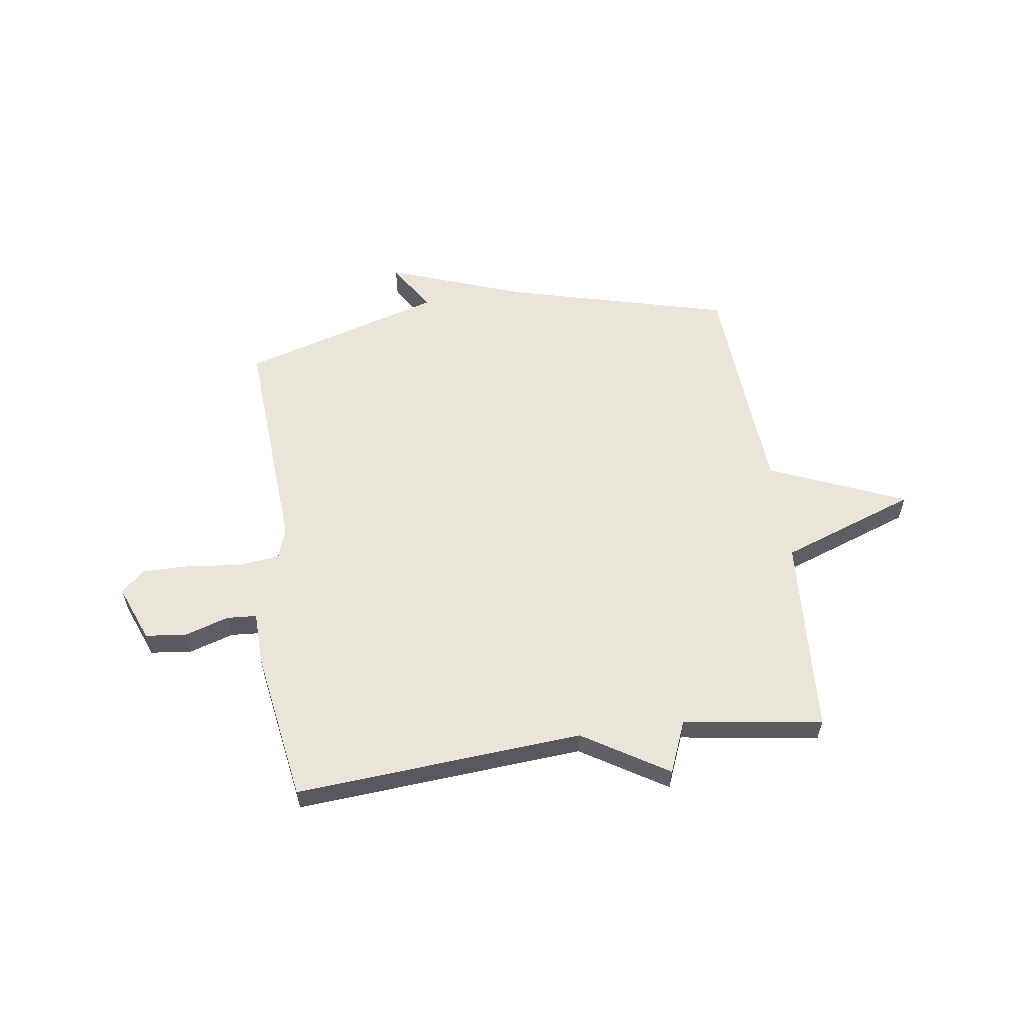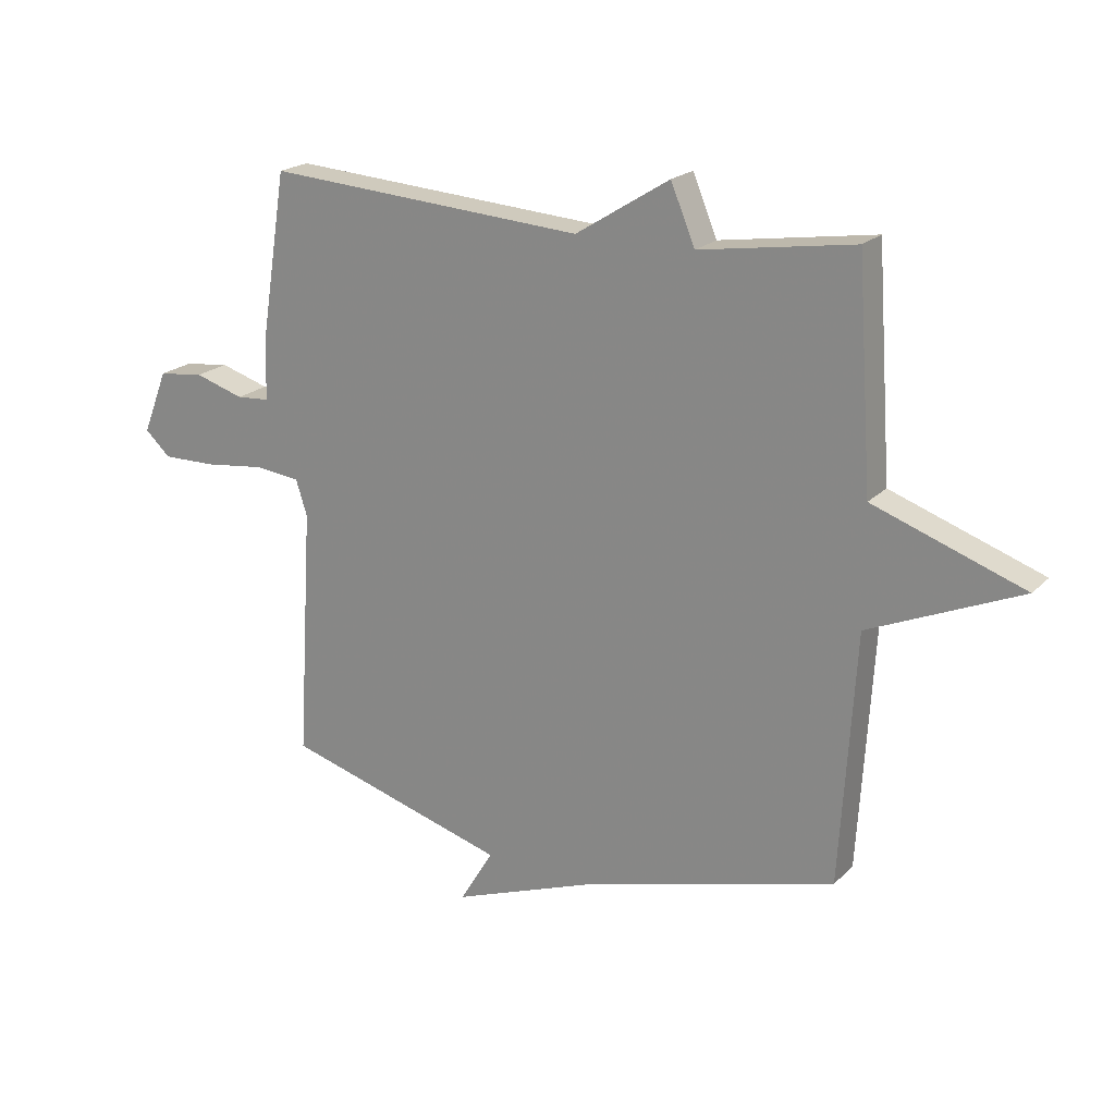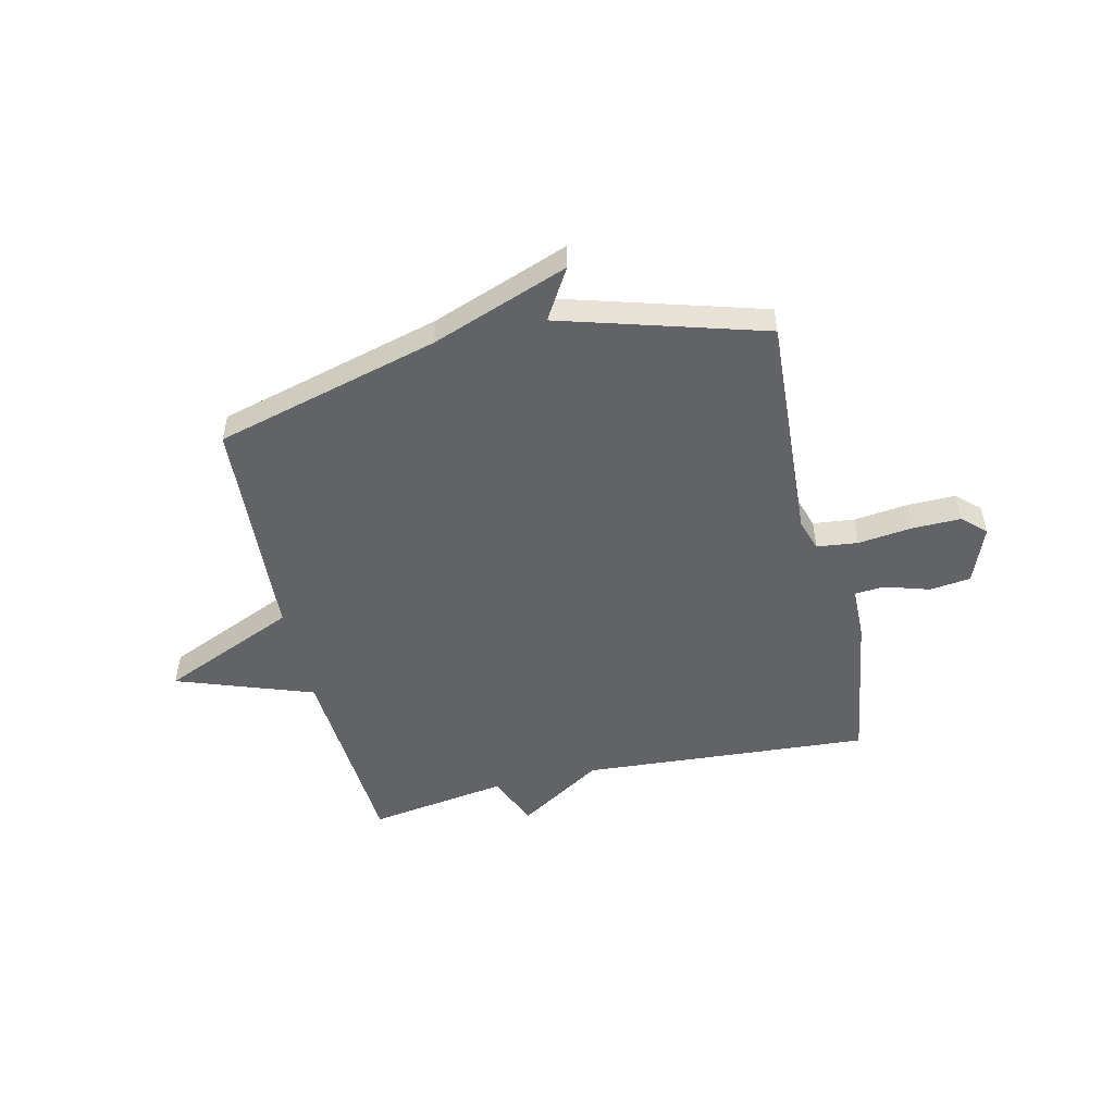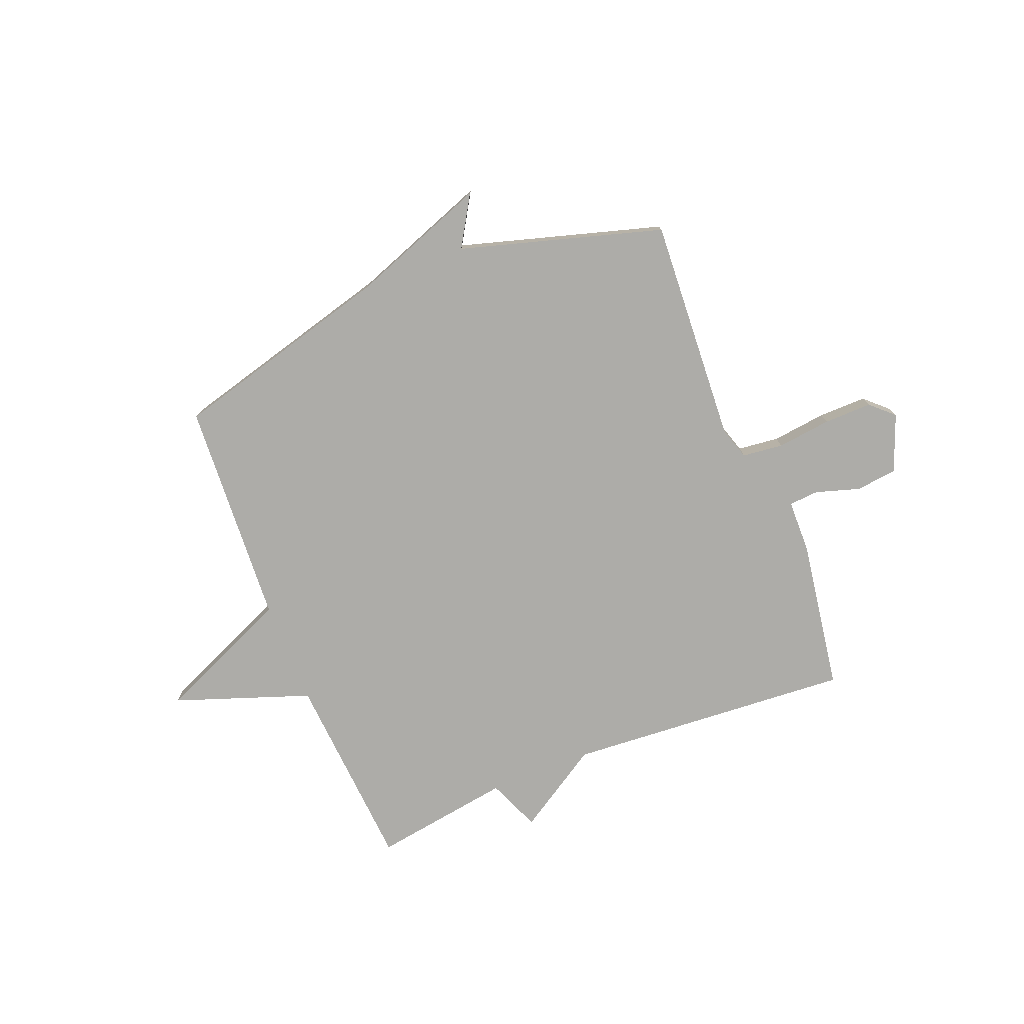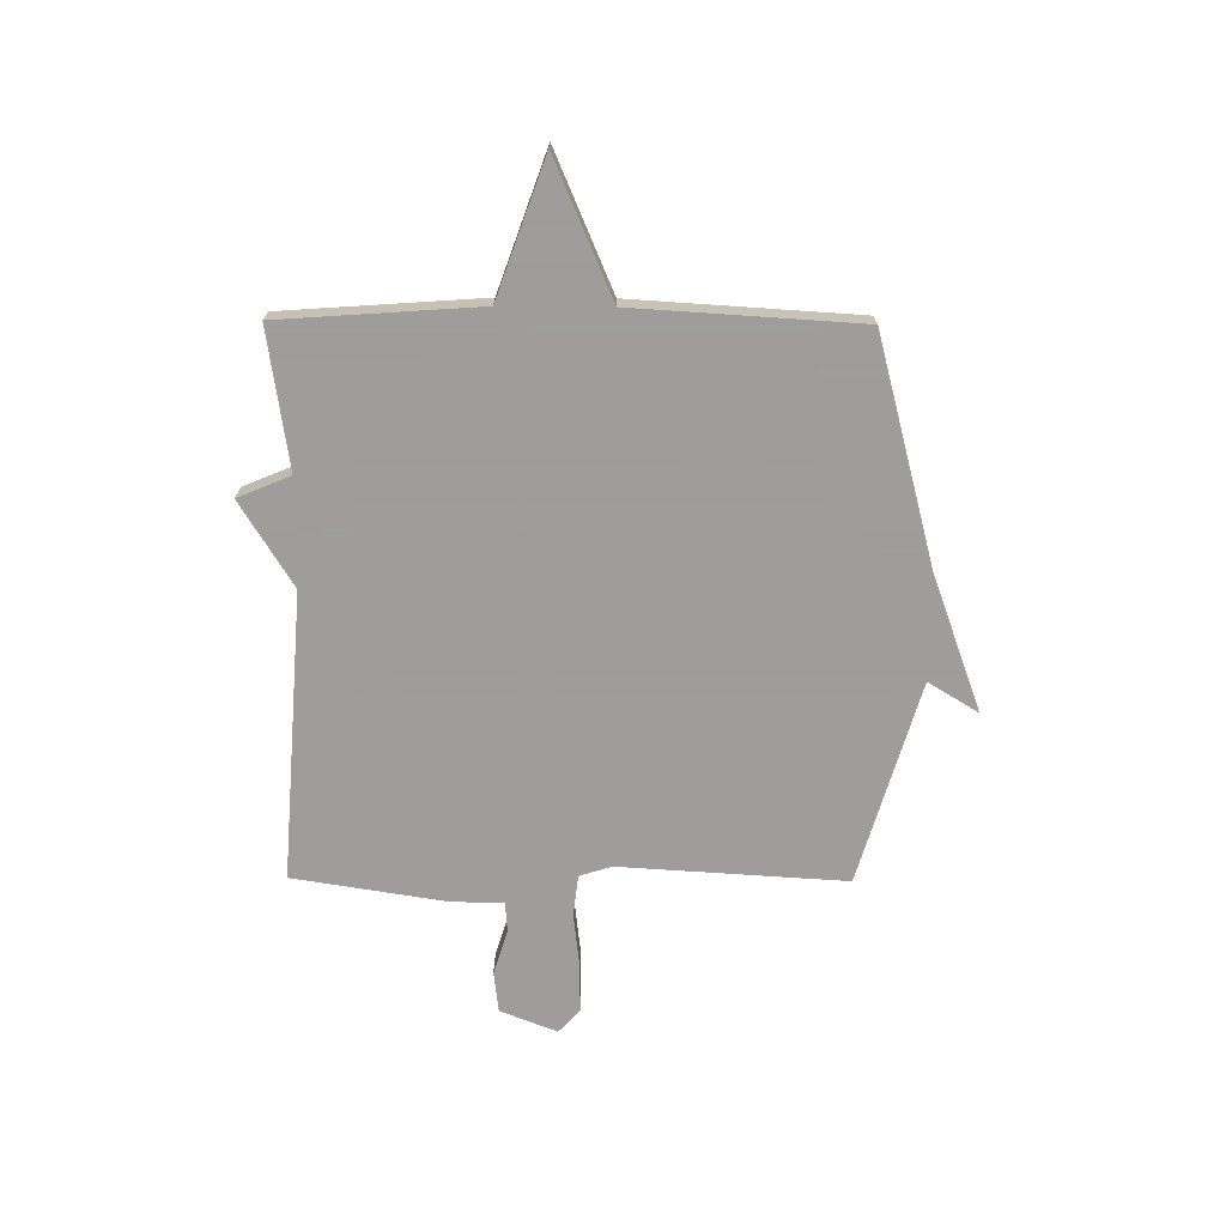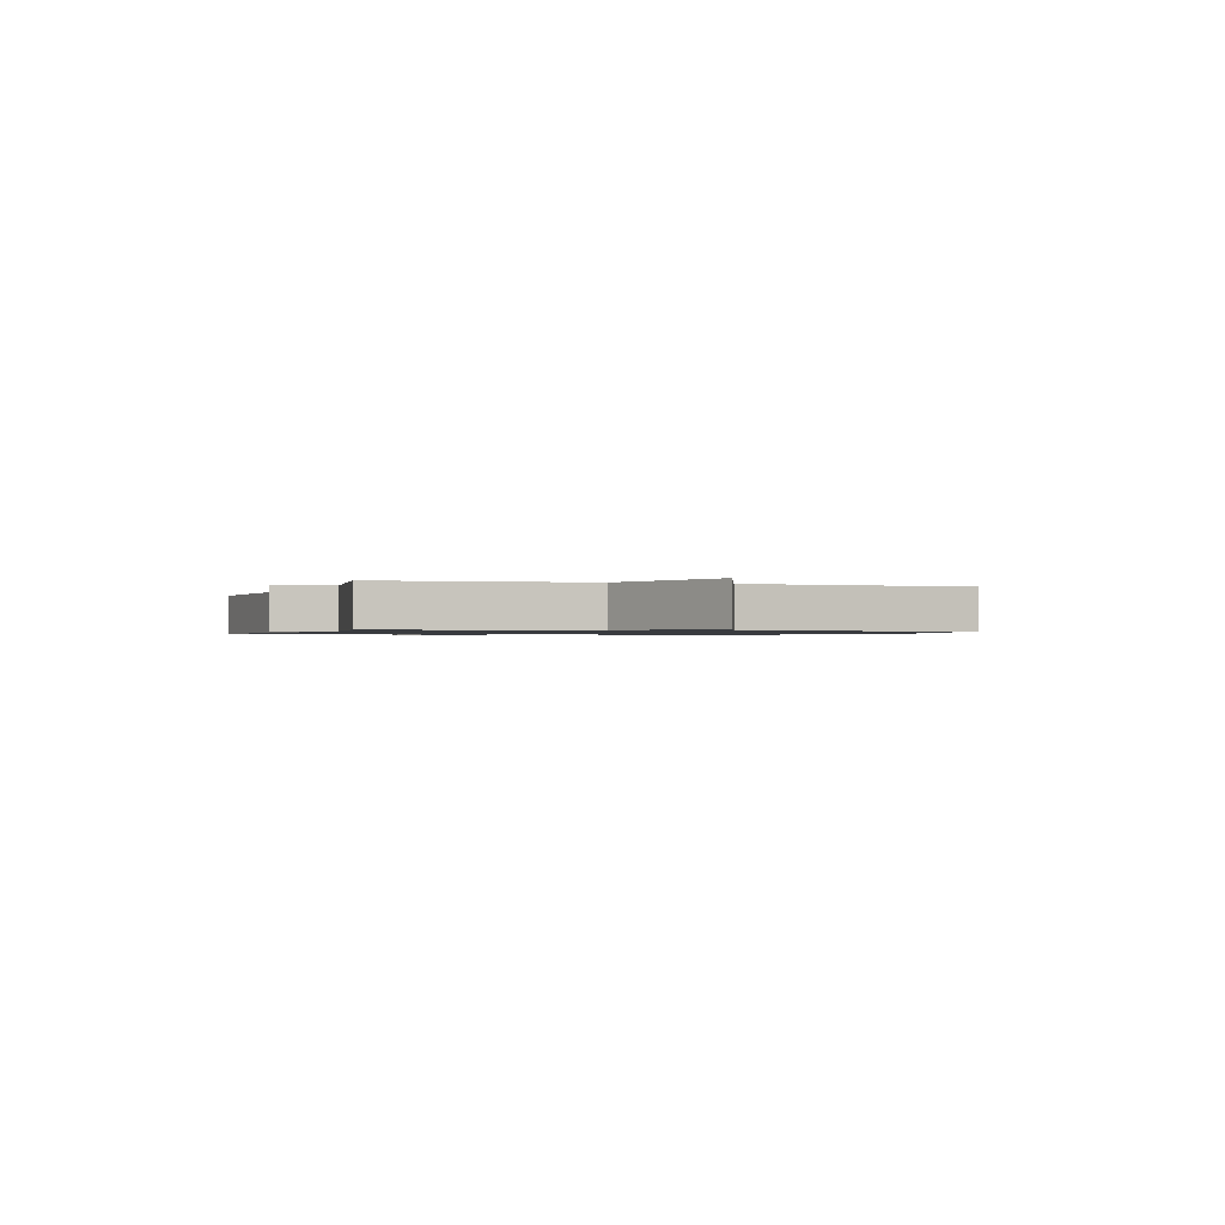
<metadata>
{"format":"obj","ext":"obj","renderer":"f3d","projection":"perspective","resolution":1024,"background":"white","views":[{"elev":57.8,"azim":-8.3,"up":"+Y"},{"elev":20.4,"azim":30.4,"up":"+Z"},{"elev":-50.8,"azim":-166.8,"up":"+Y"},{"elev":-76.6,"azim":-158.1,"up":"+Y"},{"elev":-70.7,"azim":89.6,"up":"+Y"},{"elev":-0.9,"azim":70.5,"up":"+Y"}]}
</metadata>
<code>
v 0.5 0.07 0.5
v 0.526 0.07 0.125
v 0.781 0.07 0.034
v 0.526 0.07 -0.075
v 0.5 0.07 -0.5
v 0.079 0.07 -0.612
v -0.178 0.07 -0.706
v -0.121 0.07 -0.612
v -0.5 0.07 -0.5
v -0.474 0.07 -0.075
v -0.493 0.07 -0.015
v -0.57 0.07 -0.006
v -0.672 0.07 -0.018
v -0.762 0.07 -0.019
v -0.805 0.07 0.021
v -0.763 0.07 0.128
v -0.686 0.07 0.137
v -0.603 0.07 0.111
v -0.547 0.07 0.115
v -0.545 0.07 0.214
v -0.5 0.07 0.5
v 0.039 0.07 0.461
v 0.198 0.07 0.56
v 0.239 0.07 0.461
v 0.5 0 0.5
v 0.526 0 0.125
v 0.781 0 0.034
v 0.526 0 -0.075
v 0.5 0 -0.5
v 0.079 0 -0.612
v -0.178 0 -0.706
v -0.121 0 -0.612
v -0.5 0 -0.5
v -0.474 0 -0.075
v -0.493 0 -0.015
v -0.57 0 -0.006
v -0.672 0 -0.018
v -0.762 0 -0.019
v -0.805 0 0.021
v -0.763 0 0.128
v -0.686 0 0.137
v -0.603 0 0.111
v -0.547 0 0.115
v -0.545 0 0.214
v -0.5 0 0.5
v 0.039 0 0.461
v 0.198 0 0.56
v 0.239 0 0.461
f 22 23 24
f 19 20 21 22
f 19 22 24
f 16 17 18
f 15 16 18
f 14 15 18
f 13 14 18
f 12 13 18
f 11 12 18 19
f 8 9 10
f 8 10 11
f 6 7 8
f 24 1 2
f 19 24 2
f 11 19 2
f 8 11 2
f 6 8 2
f 5 6 2
f 4 5 2
f 2 3 4
f 48 47 46
f 46 45 44 43
f 48 46 43
f 42 41 40
f 42 40 39
f 42 39 38
f 42 38 37
f 42 37 36
f 43 42 36 35
f 34 33 32
f 35 34 32
f 32 31 30
f 26 25 48
f 26 48 43
f 26 43 35
f 26 35 32
f 26 32 30
f 26 30 29
f 26 29 28
f 28 27 26
f 1 25 26 2
f 2 26 27 3
f 3 27 28 4
f 4 28 29 5
f 5 29 30 6
f 6 30 31 7
f 7 31 32 8
f 8 32 33 9
f 9 33 34 10
f 10 34 35 11
f 11 35 36 12
f 12 36 37 13
f 13 37 38 14
f 14 38 39 15
f 15 39 40 16
f 16 40 41 17
f 17 41 42 18
f 18 42 43 19
f 19 43 44 20
f 20 44 45 21
f 21 45 46 22
f 22 46 47 23
f 23 47 48 24
f 24 48 25 1

</code>
